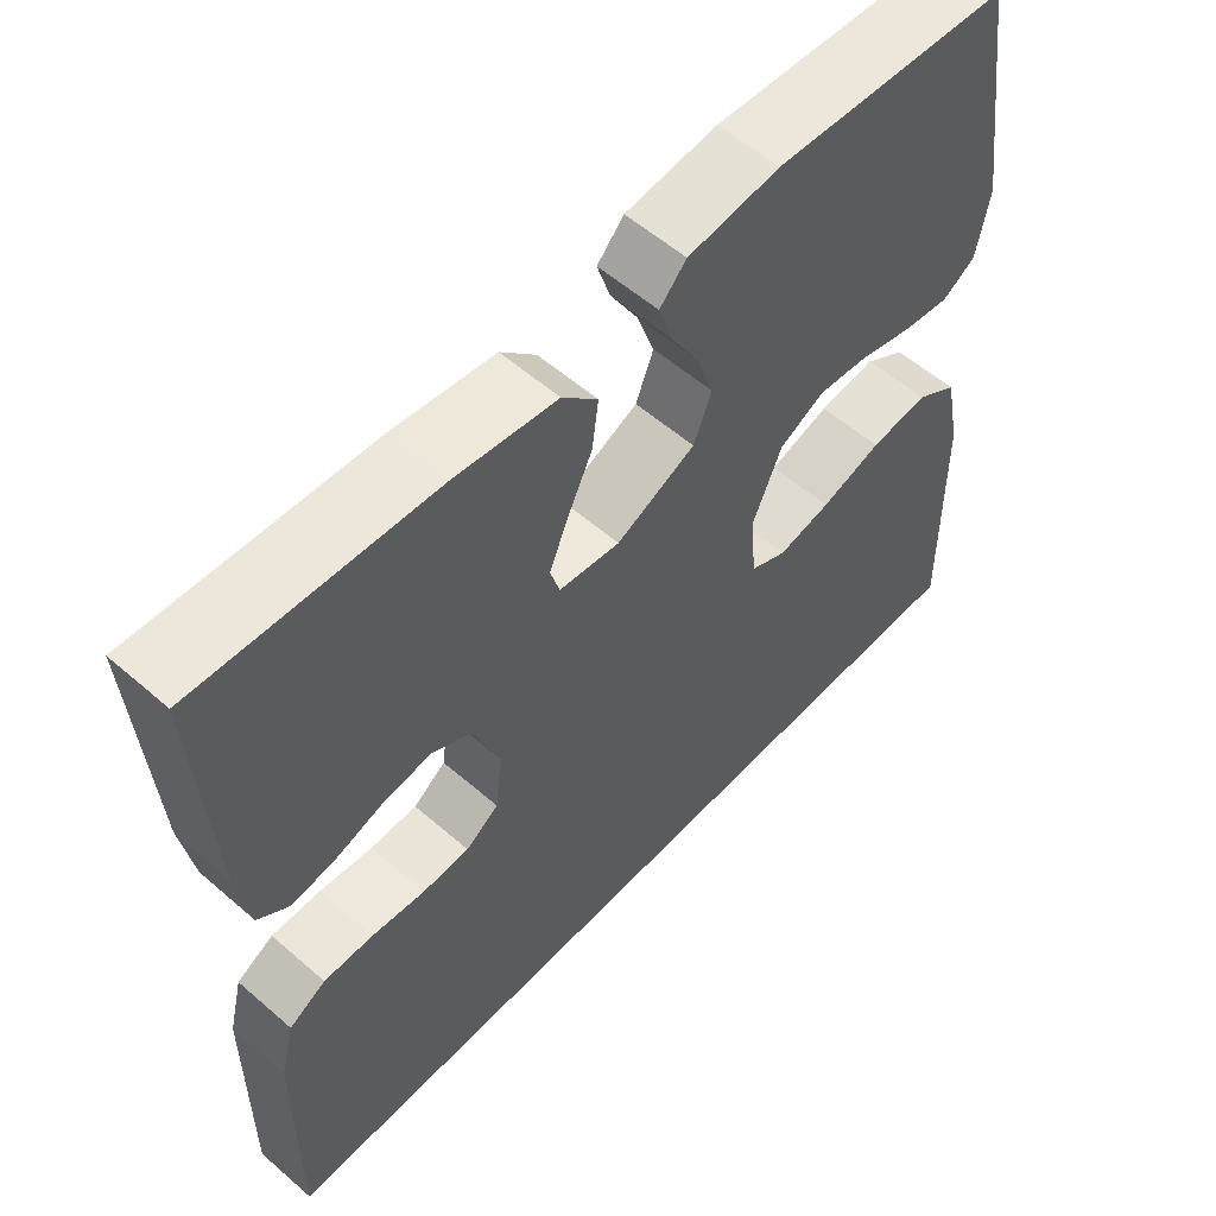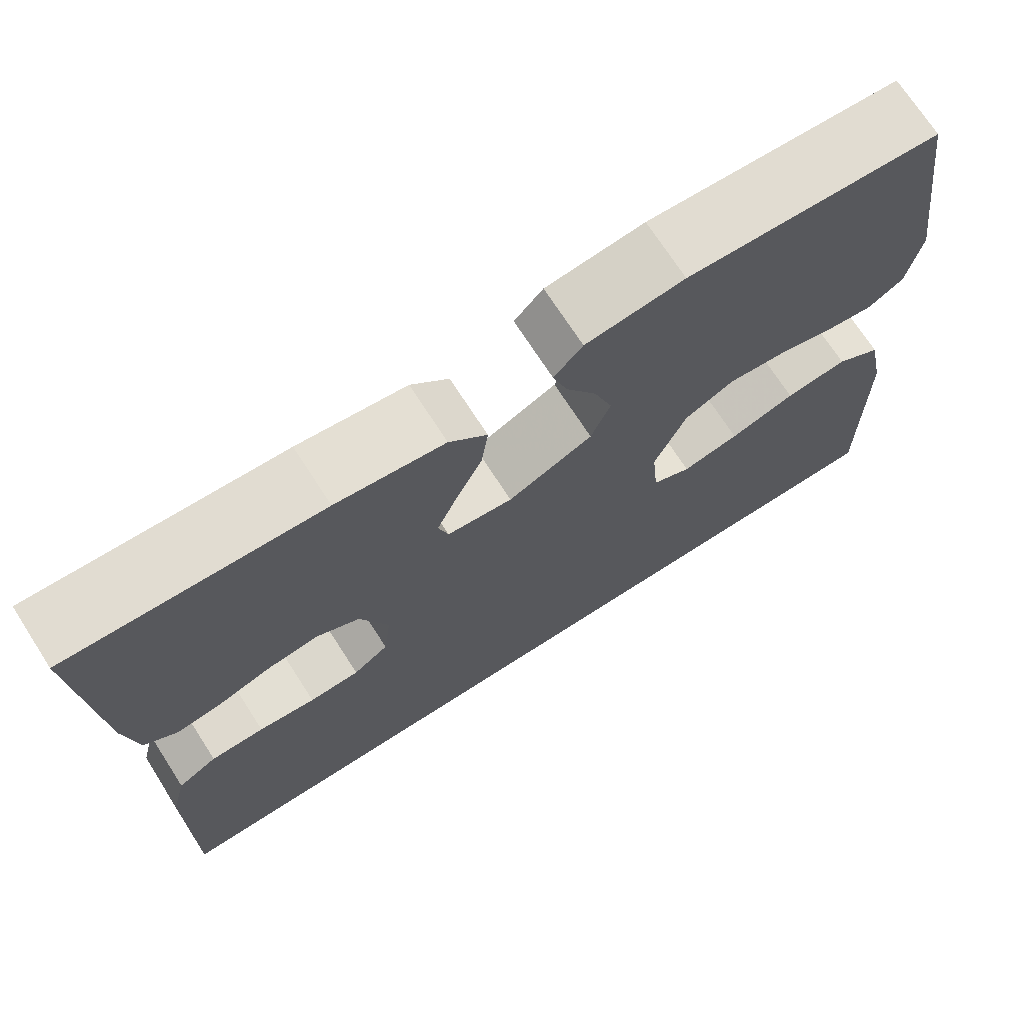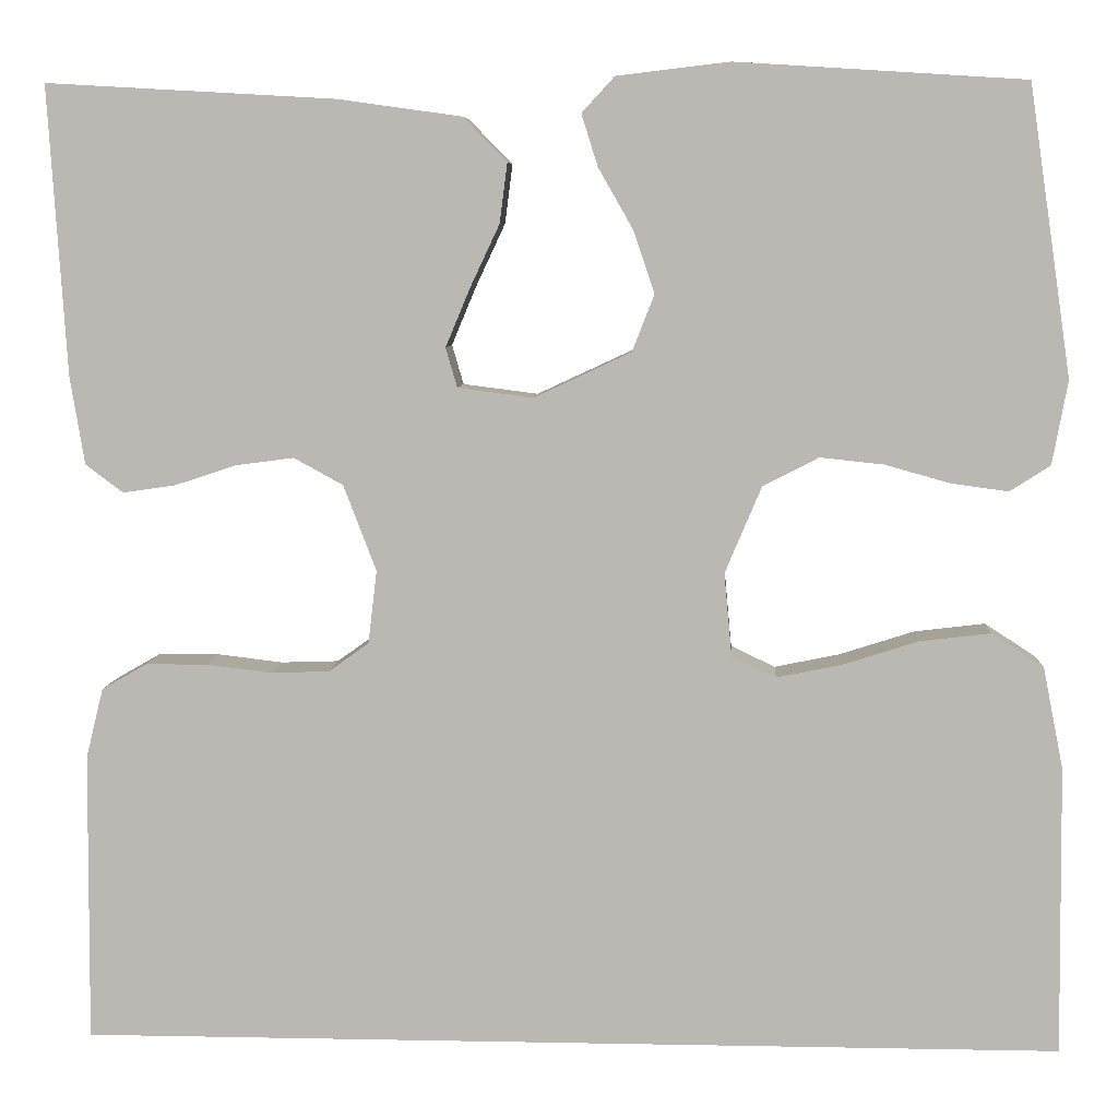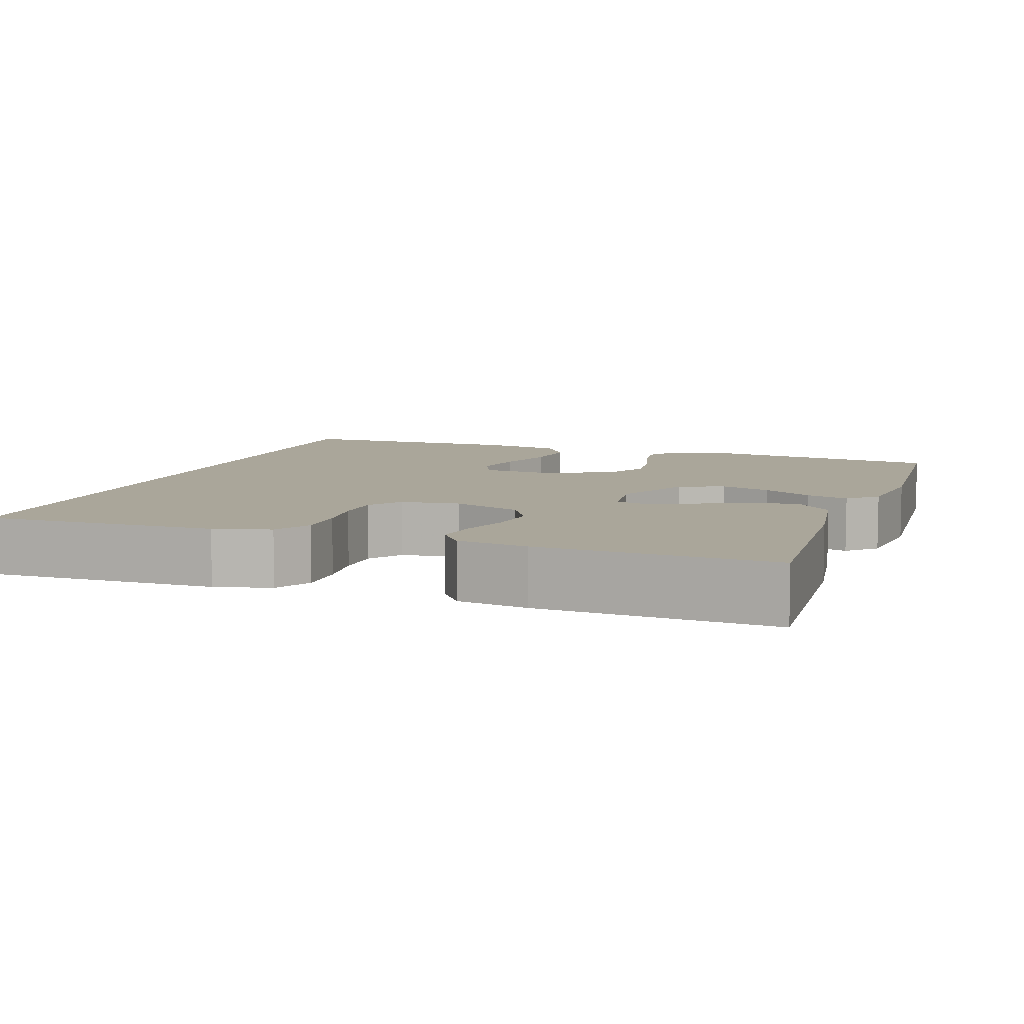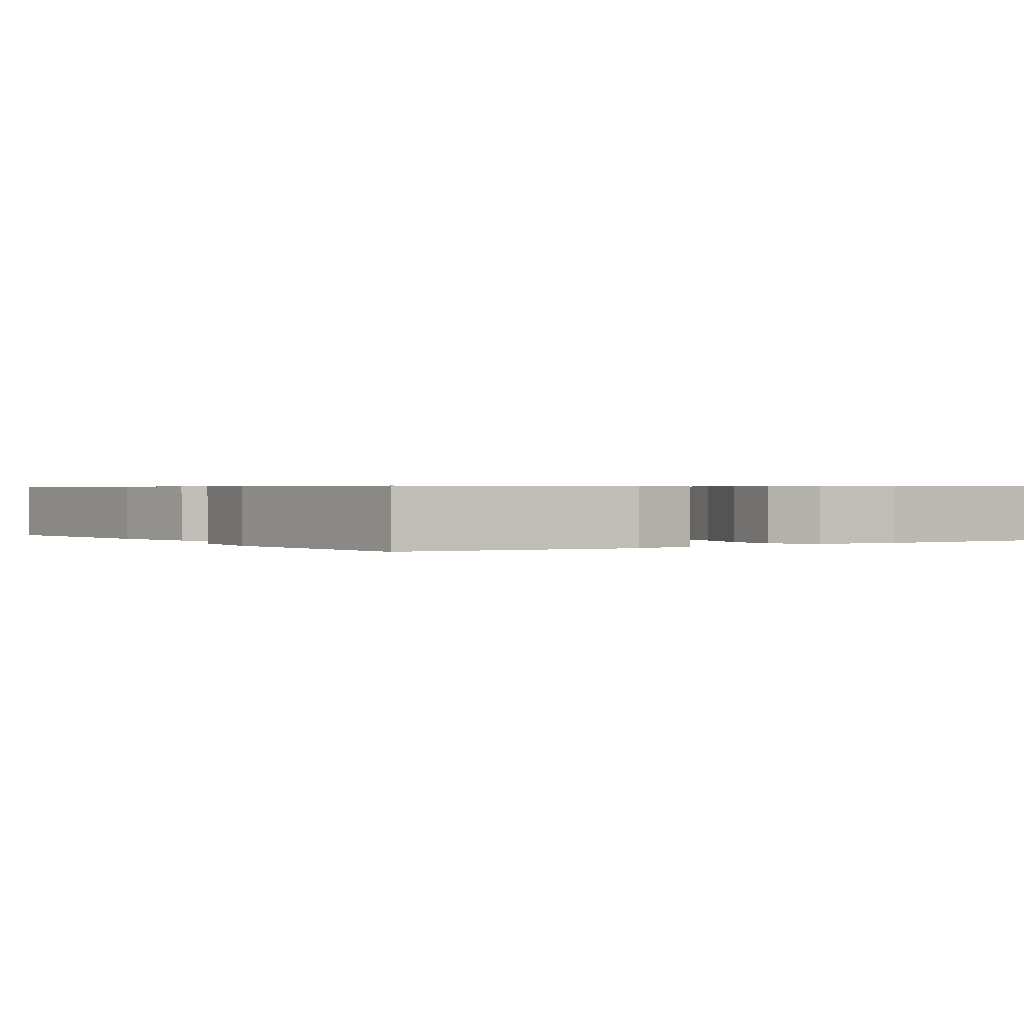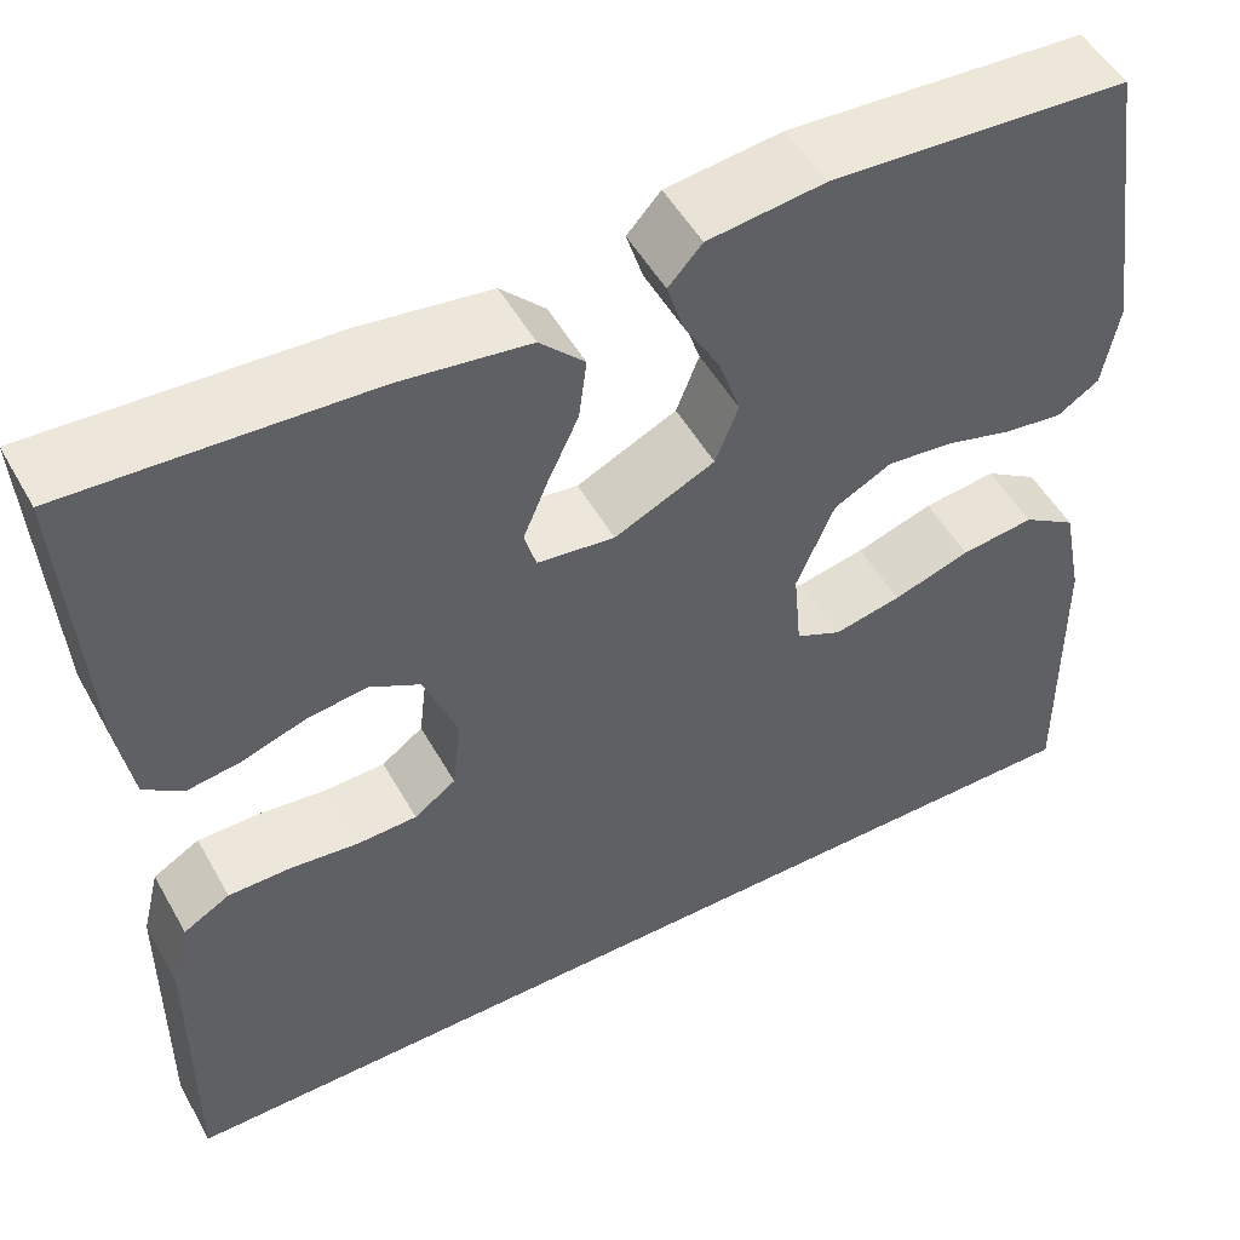
<metadata>
{"format":"obj","ext":"obj","renderer":"f3d","projection":"perspective","resolution":1024,"background":"white","views":[{"elev":56.7,"azim":-47.8,"up":"+Z"},{"elev":71.6,"azim":-32.8,"up":"+Z"},{"elev":6.8,"azim":3.3,"up":"+Z"},{"elev":7.8,"azim":-71.3,"up":"+Y"},{"elev":0.6,"azim":54.9,"up":"+Y"},{"elev":51.4,"azim":-28.7,"up":"+Z"}]}
</metadata>
<code>
v -0.5 0.07 0.5
v -0.2 0.07 0.483
v -0.071 0.07 0.465
v -0.026 0.07 0.419
v -0.034 0.07 0.357
v -0.065 0.07 0.291
v -0.09 0.07 0.231
v -0.078 0.07 0.19
v 0 0.07 0.18
v 0.101 0.07 0.227
v 0.124 0.07 0.286
v 0.102 0.07 0.351
v 0.066 0.07 0.414
v 0.049 0.07 0.468
v 0.083 0.07 0.505
v 0.2 0.07 0.519
v 0.5 0.07 0.5
v 0.544 0.07 0.2
v 0.528 0.07 0.113
v 0.486 0.07 0.086
v 0.427 0.07 0.094
v 0.359 0.07 0.113
v 0.293 0.07 0.12
v 0.235 0.07 0.09
v 0.197 0.07 0
v 0.205 0.07 -0.086
v 0.251 0.07 -0.108
v 0.319 0.07 -0.094
v 0.397 0.07 -0.069
v 0.471 0.07 -0.06
v 0.525 0.07 -0.095
v 0.546 0.07 -0.2
v 0.549 0.07 -0.5
v -0.473 0.07 -0.5
v -0.471 0.07 -0.2
v -0.453 0.07 -0.127
v -0.406 0.07 -0.1
v -0.342 0.07 -0.1
v -0.274 0.07 -0.108
v -0.214 0.07 -0.106
v -0.172 0.07 -0.076
v -0.163 0.07 0
v -0.197 0.07 0.089
v -0.248 0.07 0.117
v -0.309 0.07 0.109
v -0.372 0.07 0.088
v -0.427 0.07 0.08
v -0.466 0.07 0.109
v -0.481 0.07 0.2
v -0.5 0 0.5
v -0.2 0 0.483
v -0.071 0 0.465
v -0.026 0 0.419
v -0.034 0 0.357
v -0.065 0 0.291
v -0.09 0 0.231
v -0.078 0 0.19
v 0 0 0.18
v 0.101 0 0.227
v 0.124 0 0.286
v 0.102 0 0.351
v 0.066 0 0.414
v 0.049 0 0.468
v 0.083 0 0.505
v 0.2 0 0.519
v 0.5 0 0.5
v 0.544 0 0.2
v 0.528 0 0.113
v 0.486 0 0.086
v 0.427 0 0.094
v 0.359 0 0.113
v 0.293 0 0.12
v 0.235 0 0.09
v 0.197 0 0
v 0.205 0 -0.086
v 0.251 0 -0.108
v 0.319 0 -0.094
v 0.397 0 -0.069
v 0.471 0 -0.06
v 0.525 0 -0.095
v 0.546 0 -0.2
v 0.549 0 -0.5
v -0.473 0 -0.5
v -0.471 0 -0.2
v -0.453 0 -0.127
v -0.406 0 -0.1
v -0.342 0 -0.1
v -0.274 0 -0.108
v -0.214 0 -0.106
v -0.172 0 -0.076
v -0.163 0 0
v -0.197 0 0.089
v -0.248 0 0.117
v -0.309 0 0.109
v -0.372 0 0.088
v -0.427 0 0.08
v -0.466 0 0.109
v -0.481 0 0.2
f 4 5 6
f 3 4 6
f 2 3 6
f 1 2 6
f 49 1 6
f 48 49 6
f 47 48 6
f 46 47 6
f 45 46 6
f 44 45 6 7
f 43 44 7 8
f 42 43 8 9
f 41 42 9 10
f 37 38 39
f 36 37 39
f 35 36 39
f 34 35 39
f 33 34 39
f 33 39 40
f 31 32 33
f 30 31 33
f 29 30 33
f 28 29 33
f 27 28 33
f 33 40 41
f 27 33 41
f 26 27 41
f 20 21 22
f 19 20 22
f 18 19 22
f 17 18 22
f 16 17 22
f 15 16 22
f 14 15 22
f 13 14 22
f 12 13 22
f 11 12 22 23
f 10 11 23 24
f 25 26 41 10
f 10 24 25
f 55 54 53
f 55 53 52
f 55 52 51
f 55 51 50
f 55 50 98
f 55 98 97
f 55 97 96
f 55 96 95
f 55 95 94
f 56 55 94 93
f 57 56 93 92
f 58 57 92 91
f 59 58 91 90
f 88 87 86
f 88 86 85
f 88 85 84
f 88 84 83
f 88 83 82
f 89 88 82
f 82 81 80
f 82 80 79
f 82 79 78
f 82 78 77
f 82 77 76
f 90 89 82
f 90 82 76
f 90 76 75
f 71 70 69
f 71 69 68
f 71 68 67
f 71 67 66
f 71 66 65
f 71 65 64
f 71 64 63
f 71 63 62
f 71 62 61
f 72 71 61 60
f 73 72 60 59
f 59 90 75 74
f 74 73 59
f 1 50 51 2
f 2 51 52 3
f 3 52 53 4
f 4 53 54 5
f 5 54 55 6
f 6 55 56 7
f 7 56 57 8
f 8 57 58 9
f 9 58 59 10
f 10 59 60 11
f 11 60 61 12
f 12 61 62 13
f 13 62 63 14
f 14 63 64 15
f 15 64 65 16
f 16 65 66 17
f 17 66 67 18
f 18 67 68 19
f 19 68 69 20
f 20 69 70 21
f 21 70 71 22
f 22 71 72 23
f 23 72 73 24
f 24 73 74 25
f 25 74 75 26
f 26 75 76 27
f 27 76 77 28
f 28 77 78 29
f 29 78 79 30
f 30 79 80 31
f 31 80 81 32
f 32 81 82 33
f 33 82 83 34
f 34 83 84 35
f 35 84 85 36
f 36 85 86 37
f 37 86 87 38
f 38 87 88 39
f 39 88 89 40
f 40 89 90 41
f 41 90 91 42
f 42 91 92 43
f 43 92 93 44
f 44 93 94 45
f 45 94 95 46
f 46 95 96 47
f 47 96 97 48
f 48 97 98 49
f 49 98 50 1

</code>
